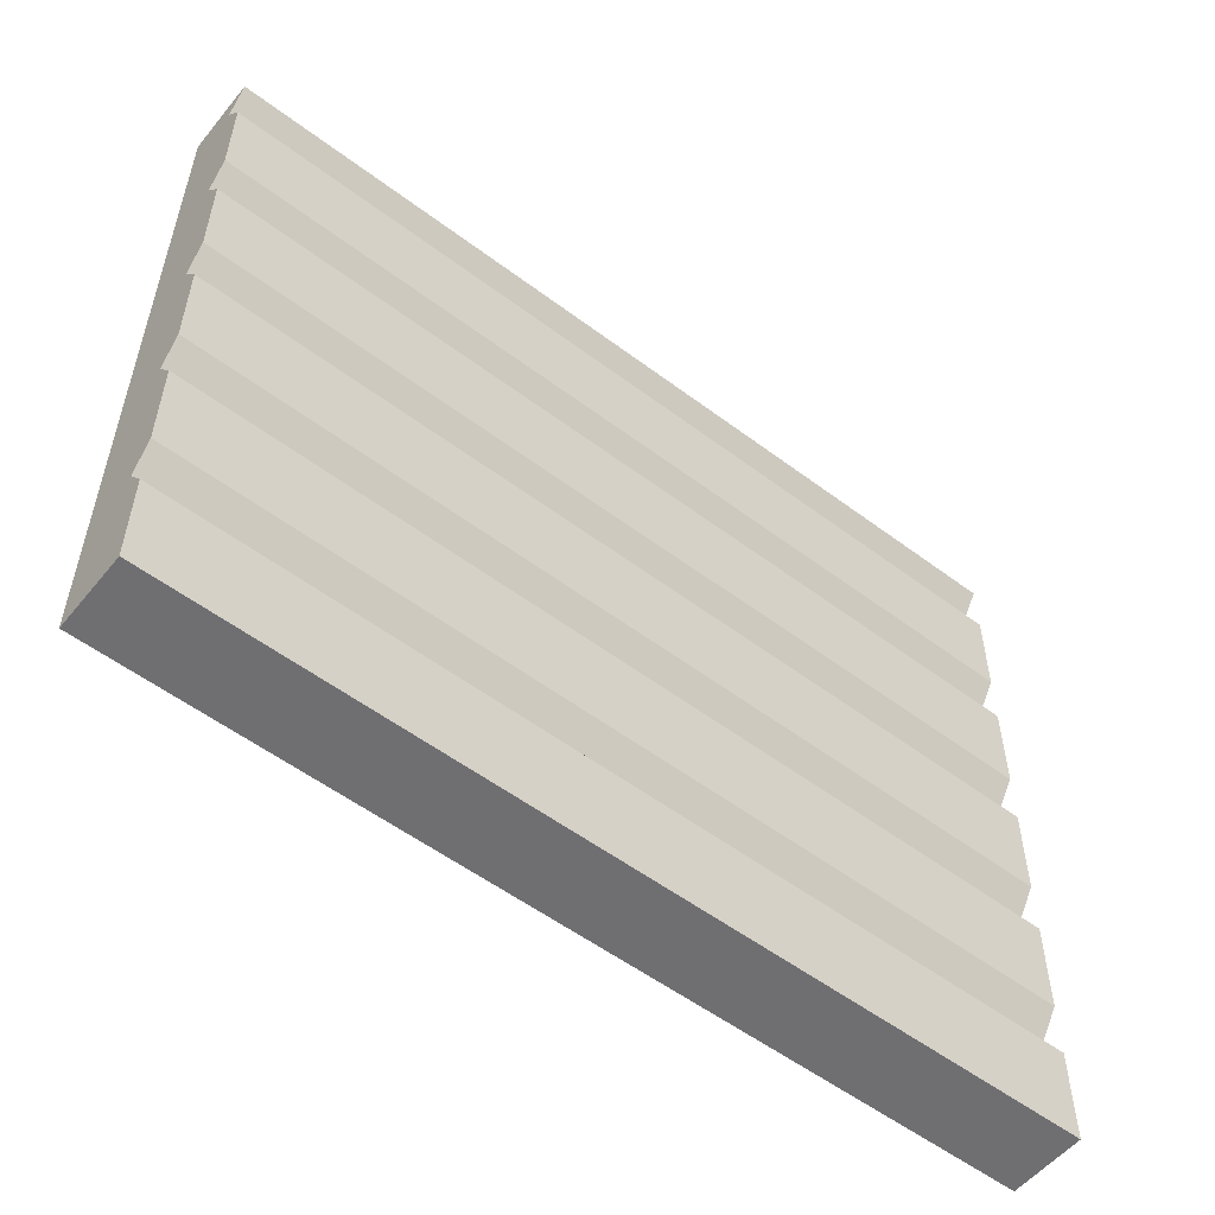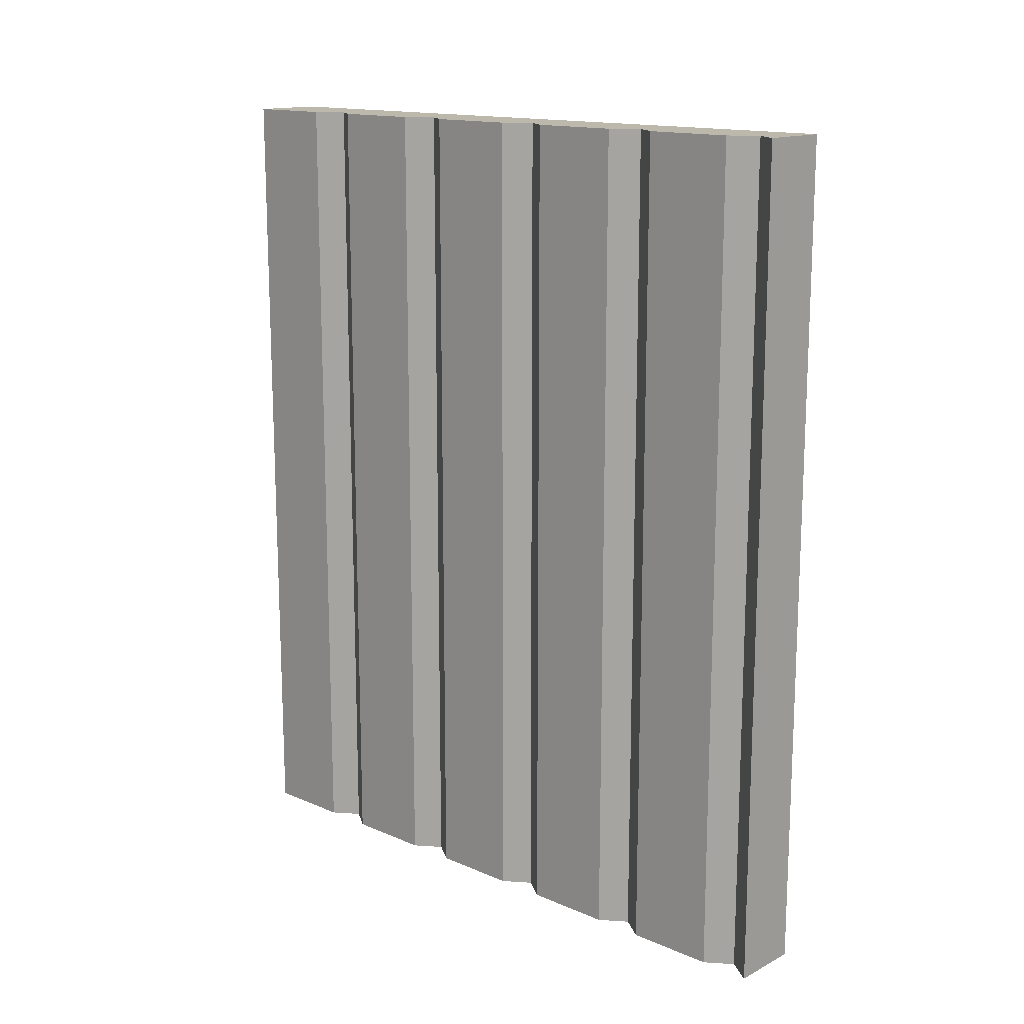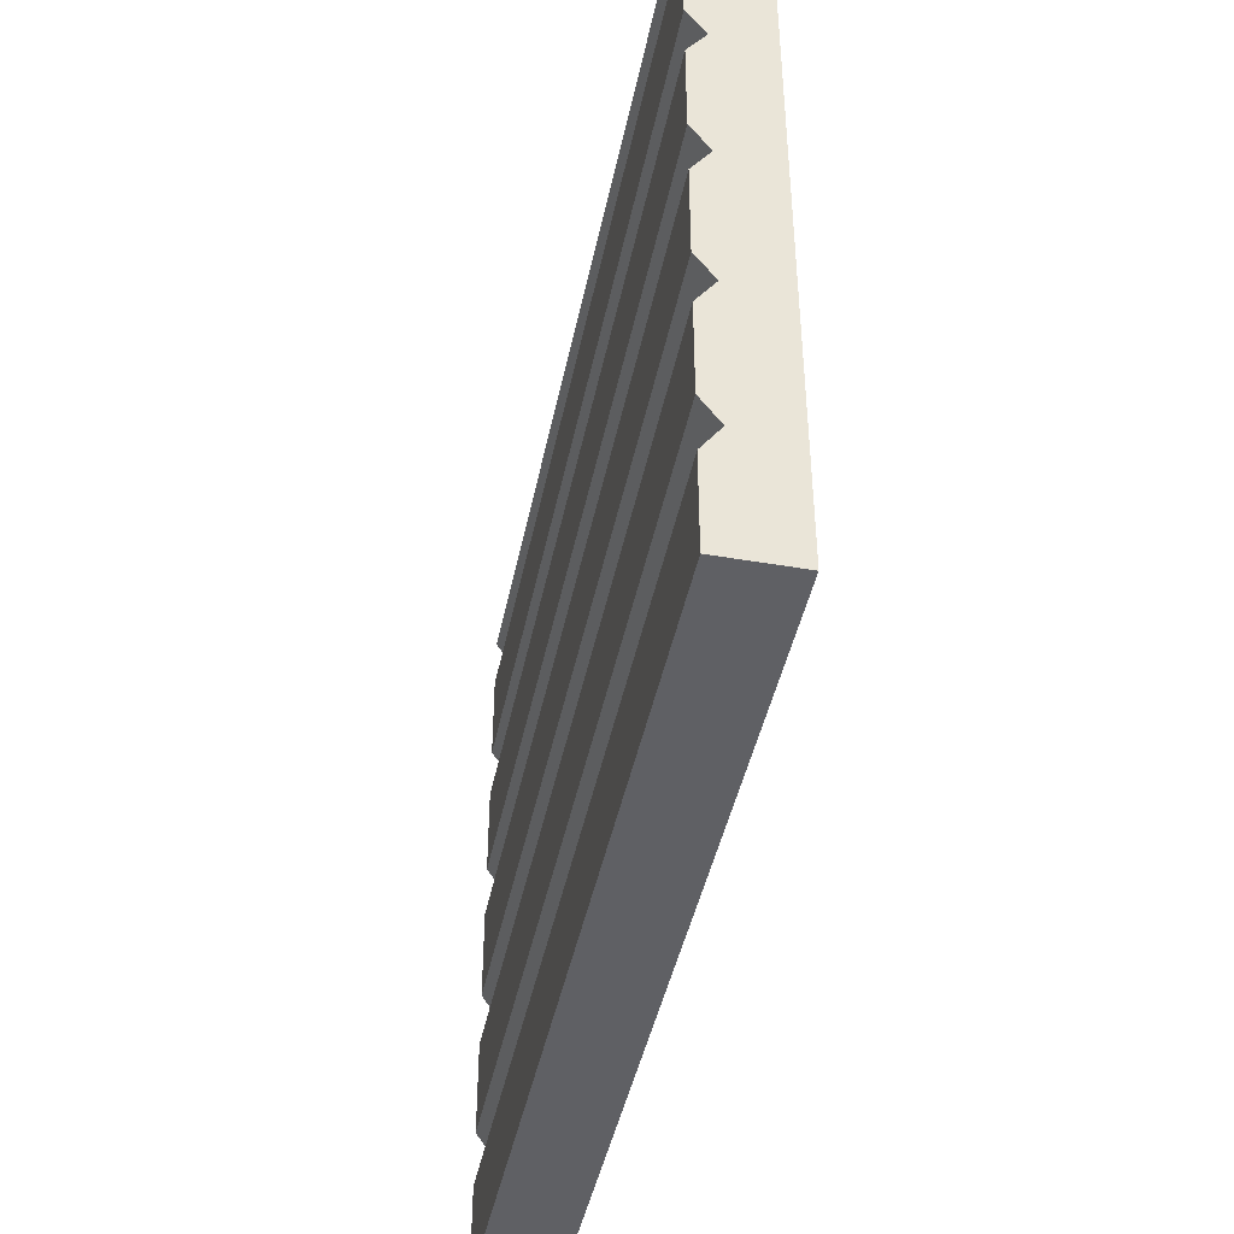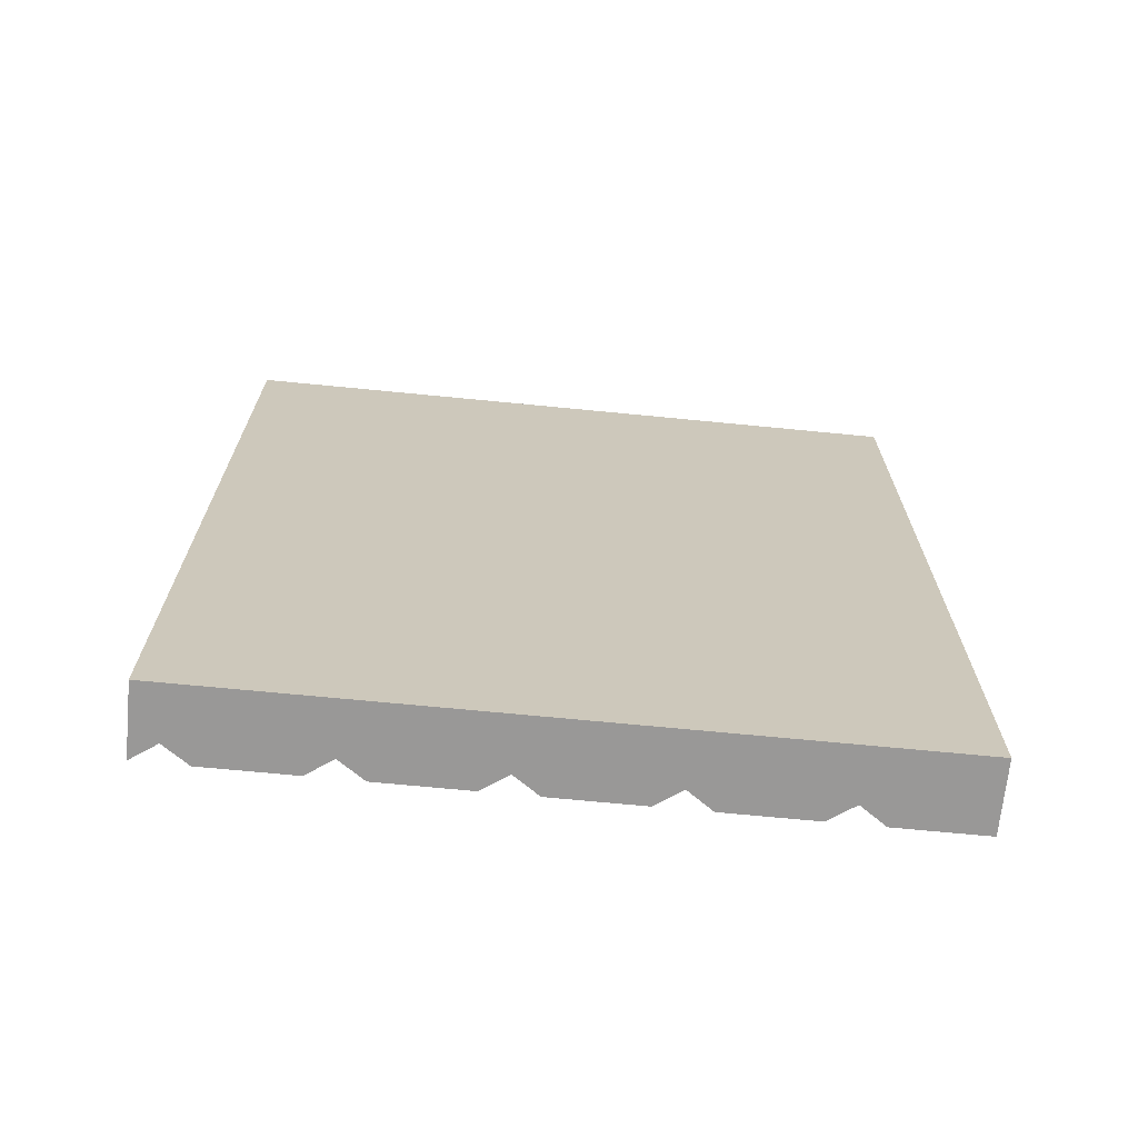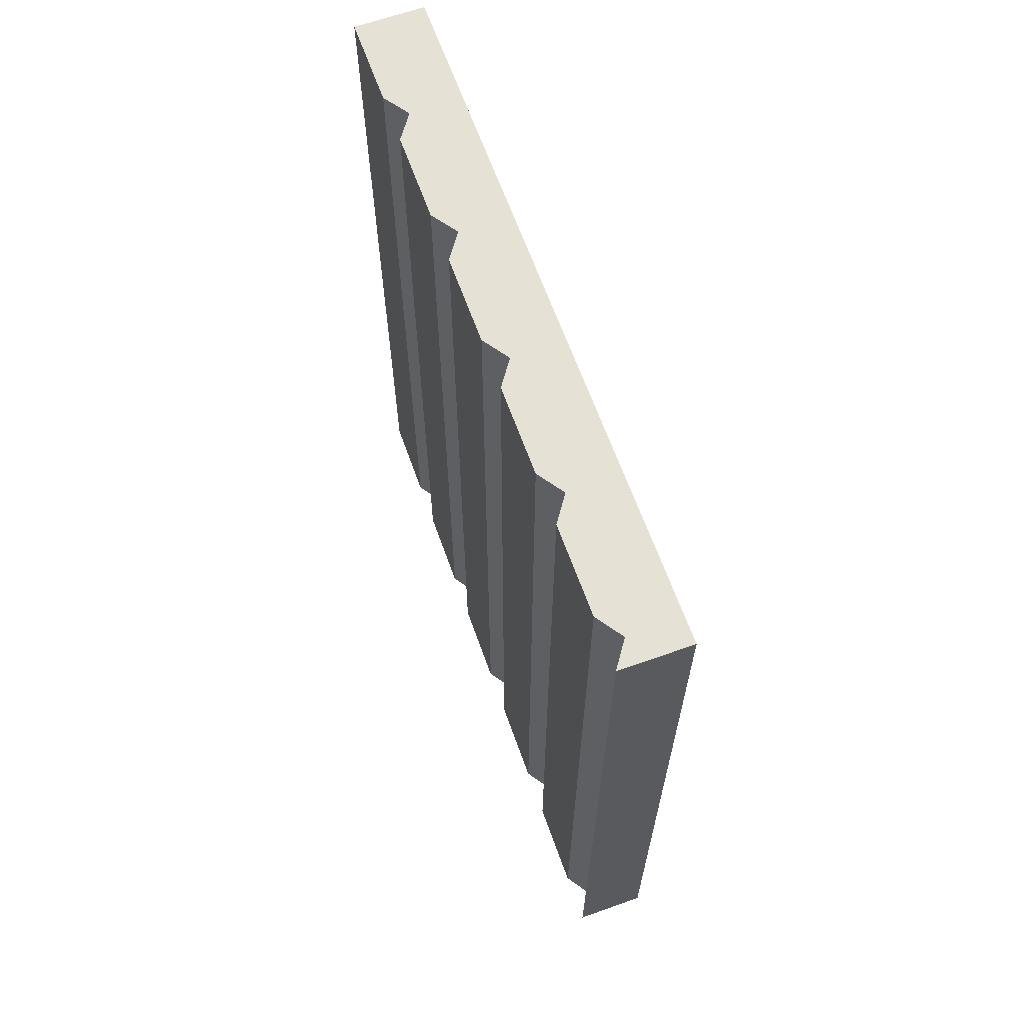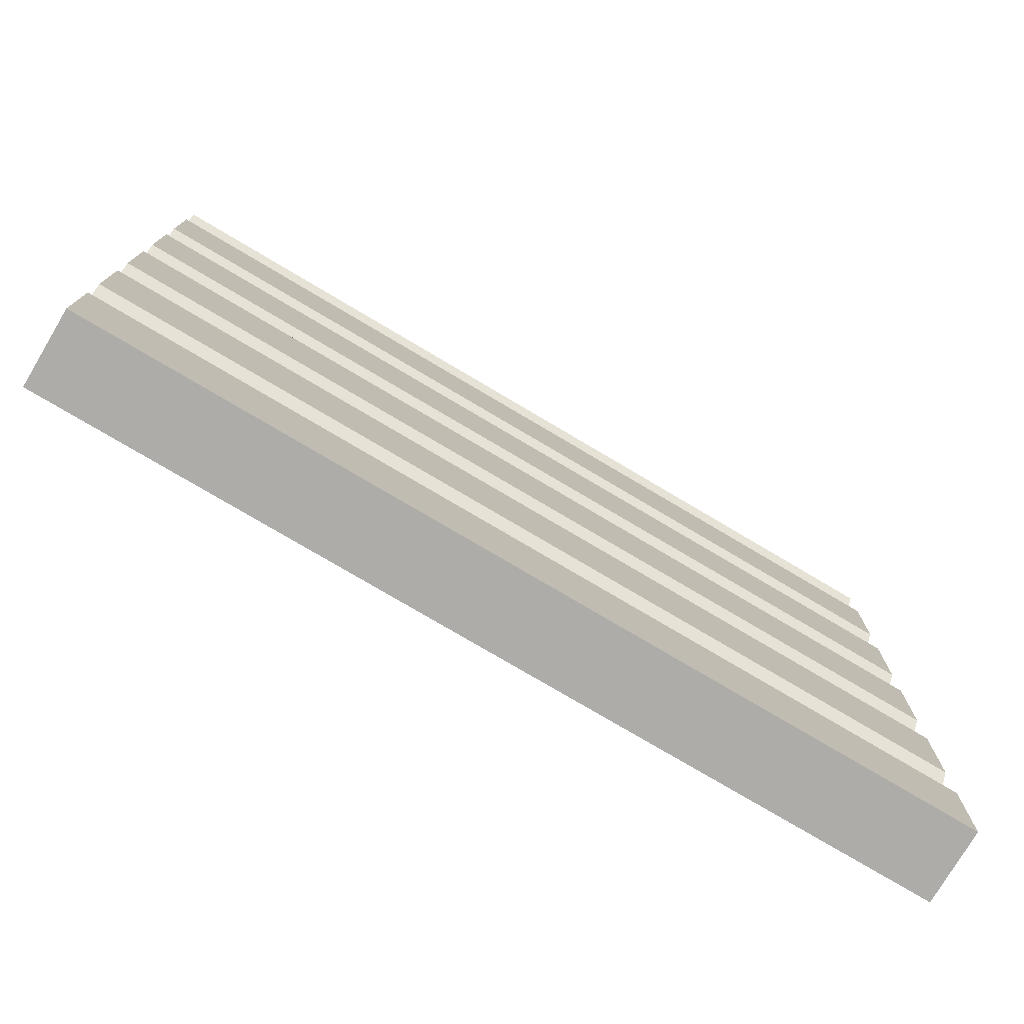
<metadata>
{"format":"obj","ext":"obj","renderer":"f3d","projection":"perspective","resolution":1024,"background":"white","views":[{"elev":-54.7,"azim":51.5,"up":"+Y"},{"elev":14.8,"azim":132.6,"up":"+Z"},{"elev":-44.0,"azim":168.5,"up":"+Y"},{"elev":-68.7,"azim":-95.6,"up":"+Z"},{"elev":64.6,"azim":160.3,"up":"+Z"},{"elev":-76.6,"azim":59.3,"up":"+Y"}]}
</metadata>
<code>
g Mesh1 Group1 Model
v 0.0625 0.6176 -0
v 1.299e-14 0.6176 -0.7352
v 1.299e-14 0.6176 -0
f 1 2 3
v 0.0625 0.6176 -0.7352
f 2 1 4
v 0.04688 0.5951 -0.7352
f 1 5 4
v 0.04688 0.5951 -0
f 5 1 6
f 3 6 1
v 0.0625 0.5726 -0
f 3 7 6
v 0.0625 0.4941 -0
f 3 8 7
v 0.04688 0.4716 -0
f 3 9 8
v 0.0625 0.3705 -0
f 3 10 9
v 0.04688 0.348 -0
f 3 11 10
v 0.0625 0.247 -0
f 3 12 11
v 0.04688 0.2245 -0
f 3 13 12
v 0.04688 0.101 -0
f 3 14 13
v 0 0 -0
f 15 14 3
v 0.0625 4.907e-16 -0
f 14 15 16
v 0.0625 2.651e-16 -0.7352
f 15 17 16
v 0 0 -0.7352
f 17 15 18
f 15 2 18
f 2 15 3
v 0.04688 0.101 -0.7352
f 19 18 2
f 18 19 17
v 0.0625 0.0785 -0.7352
f 17 19 20
f 14 20 19
v 0.0625 0.0785 -0
f 20 14 21
f 14 16 21
f 17 21 16
f 21 17 20
v 0.0625 0.1235 -0
f 19 22 14
v 0.0625 0.1235 -0.7352
f 22 19 23
v 0.04688 0.2245 -0.7352
f 19 24 23
f 19 2 24
v 0.0625 0.247 -0.7352
f 24 2 25
v 0.04688 0.348 -0.7352
f 25 2 26
v 0.0625 0.3705 -0.7352
f 26 2 27
v 0.04688 0.4716 -0.7352
f 27 2 28
v 0.0625 0.4941 -0.7352
f 28 2 29
v 0.0625 0.5726 -0.7352
f 29 2 30
f 30 2 5
f 5 2 4
f 6 30 5
f 30 6 7
f 7 29 30
f 29 7 8
f 8 28 29
f 28 8 9
v 0.0625 0.449 -0.7352
f 9 31 28
v 0.0625 0.449 -0
f 31 9 32
f 9 10 32
f 27 32 10
f 32 27 31
f 27 28 31
f 10 26 27
f 26 10 11
v 0.0625 0.3255 -0.7352
f 11 33 26
v 0.0625 0.3255 -0
f 33 11 34
f 11 12 34
f 25 34 12
f 34 25 33
f 25 26 33
f 12 24 25
f 24 12 13
v 0.0625 0.202 -0.7352
f 13 35 24
v 0.0625 0.202 -0
f 35 13 36
f 13 22 36
f 13 14 22
f 23 36 22
f 36 23 35
f 23 24 35

</code>
